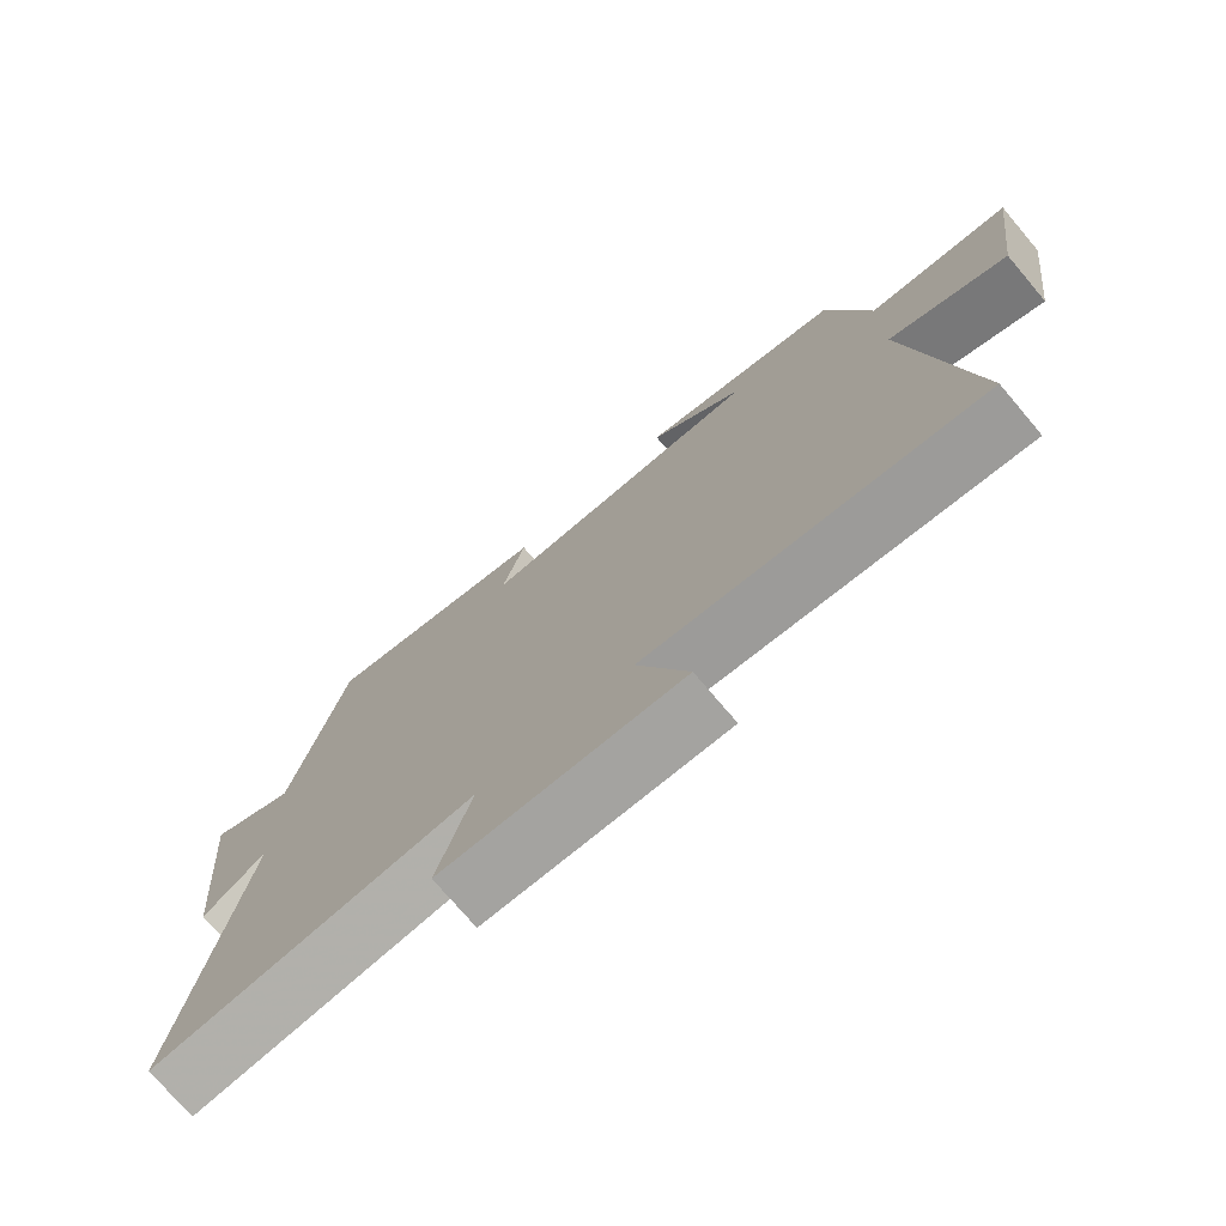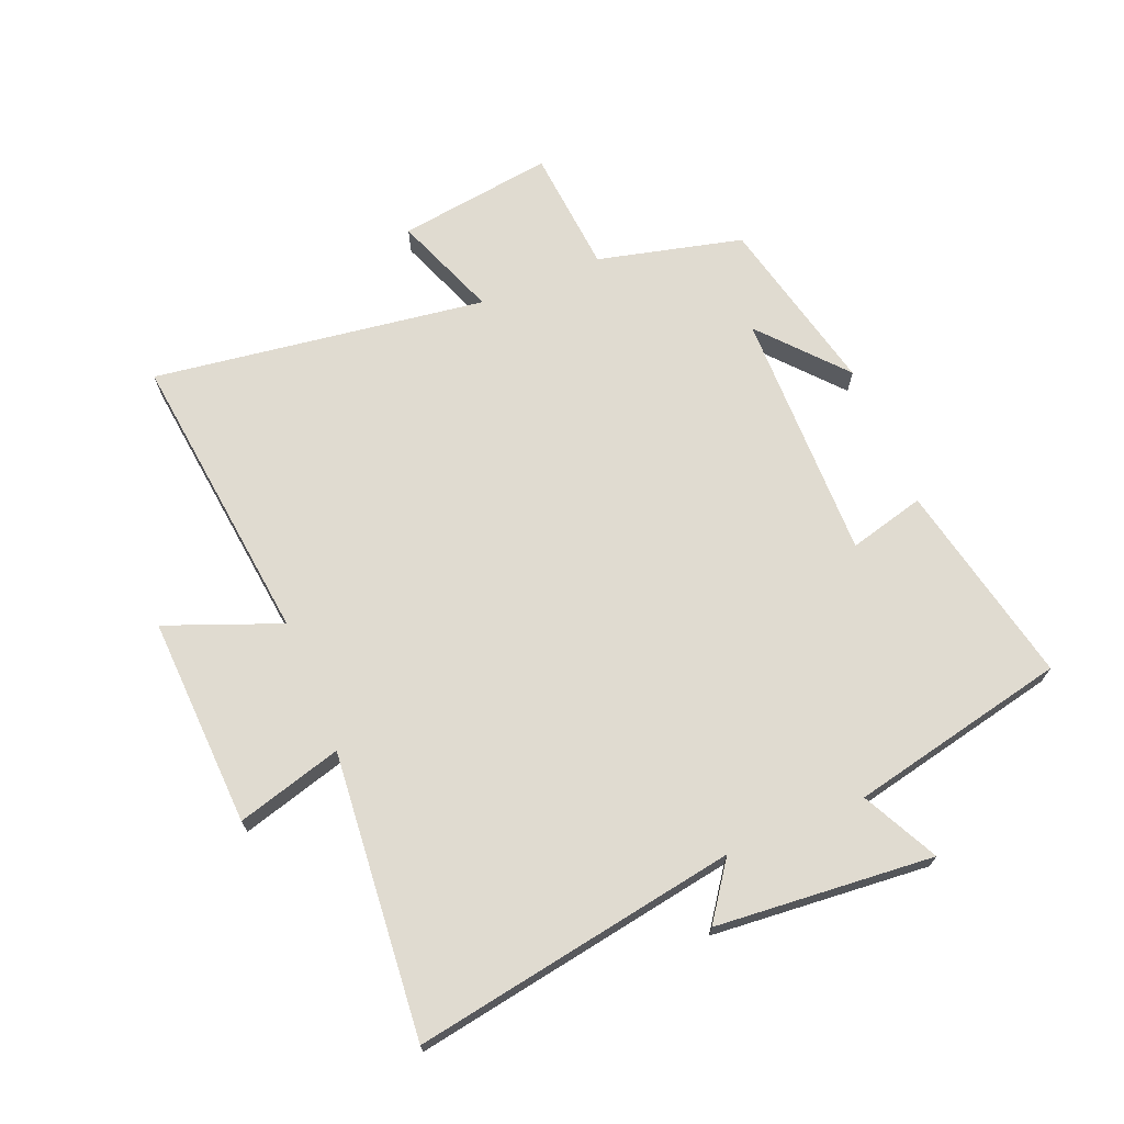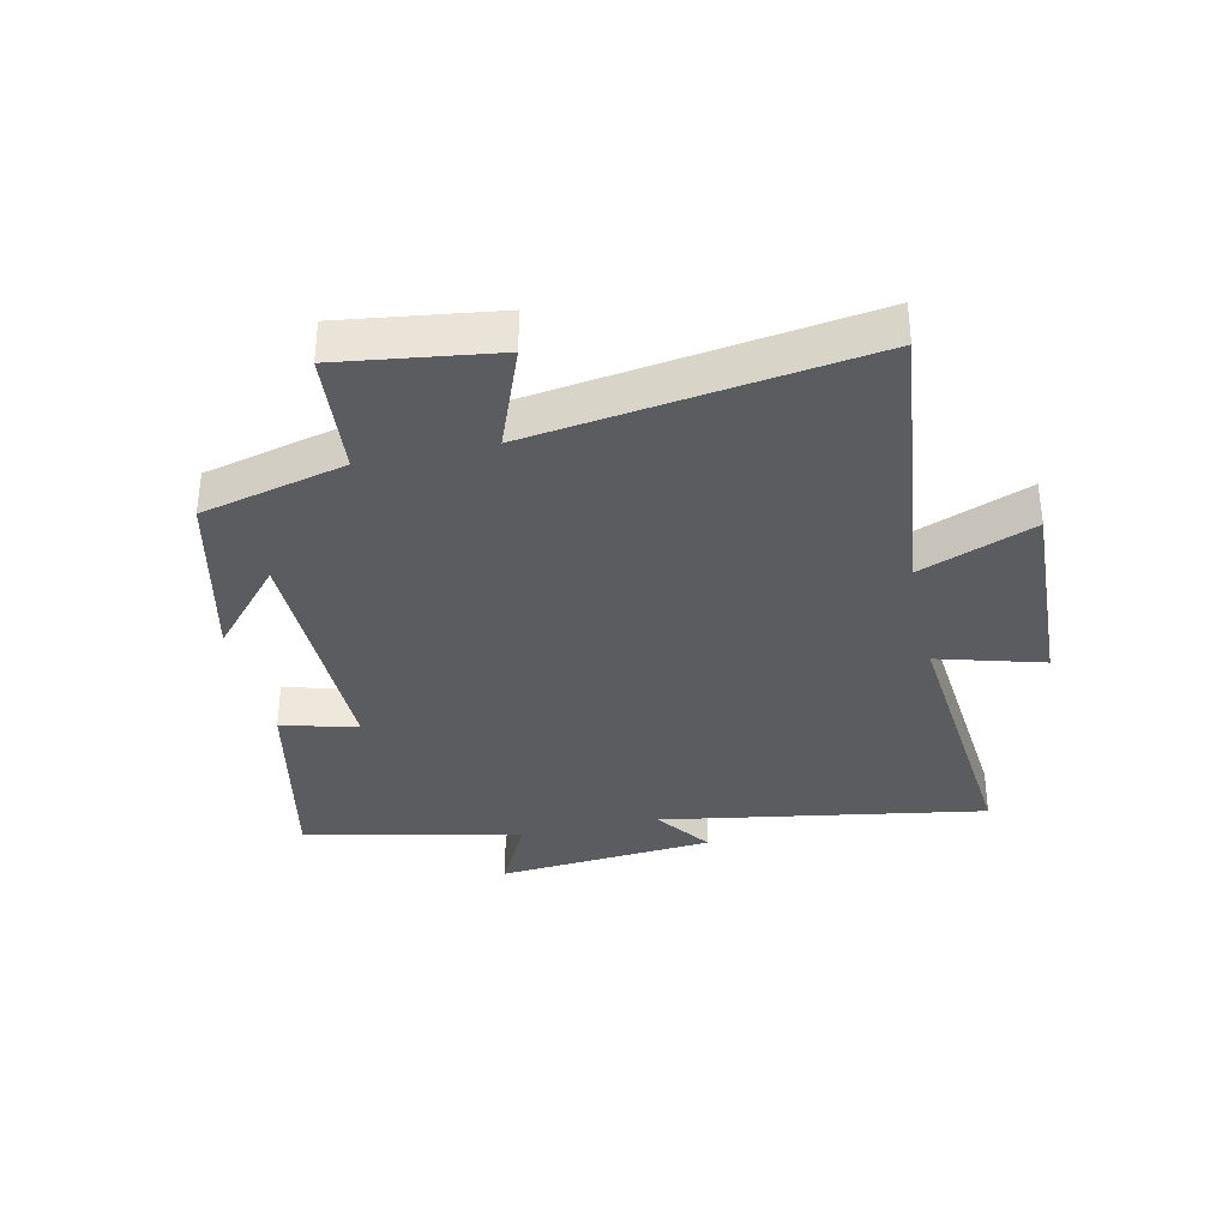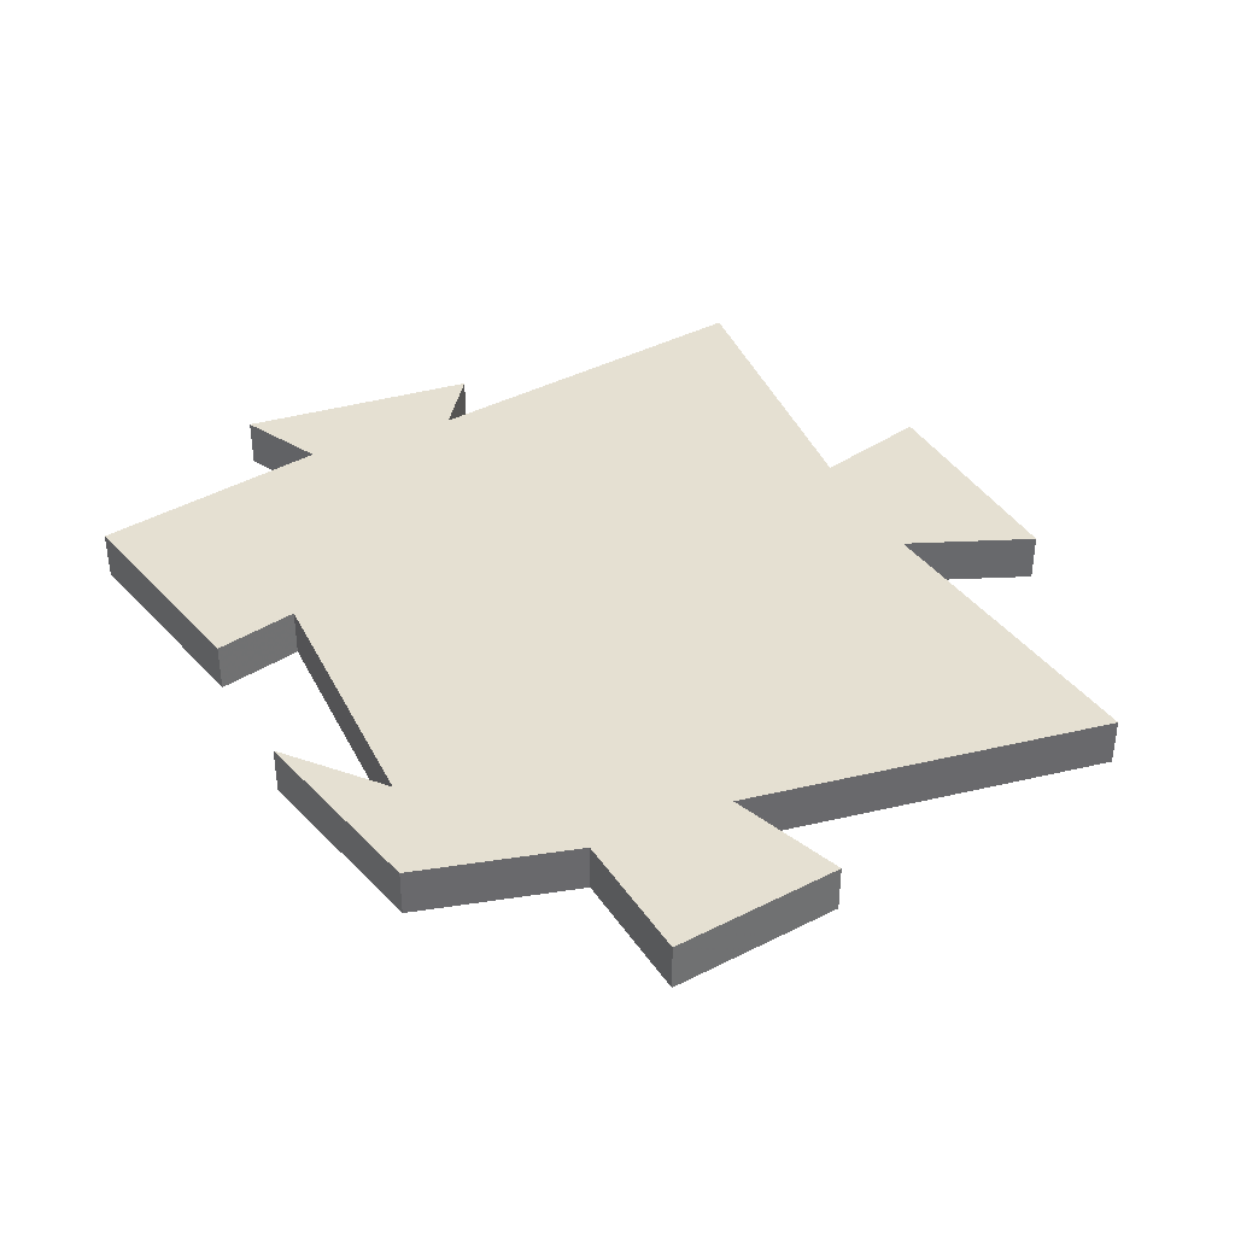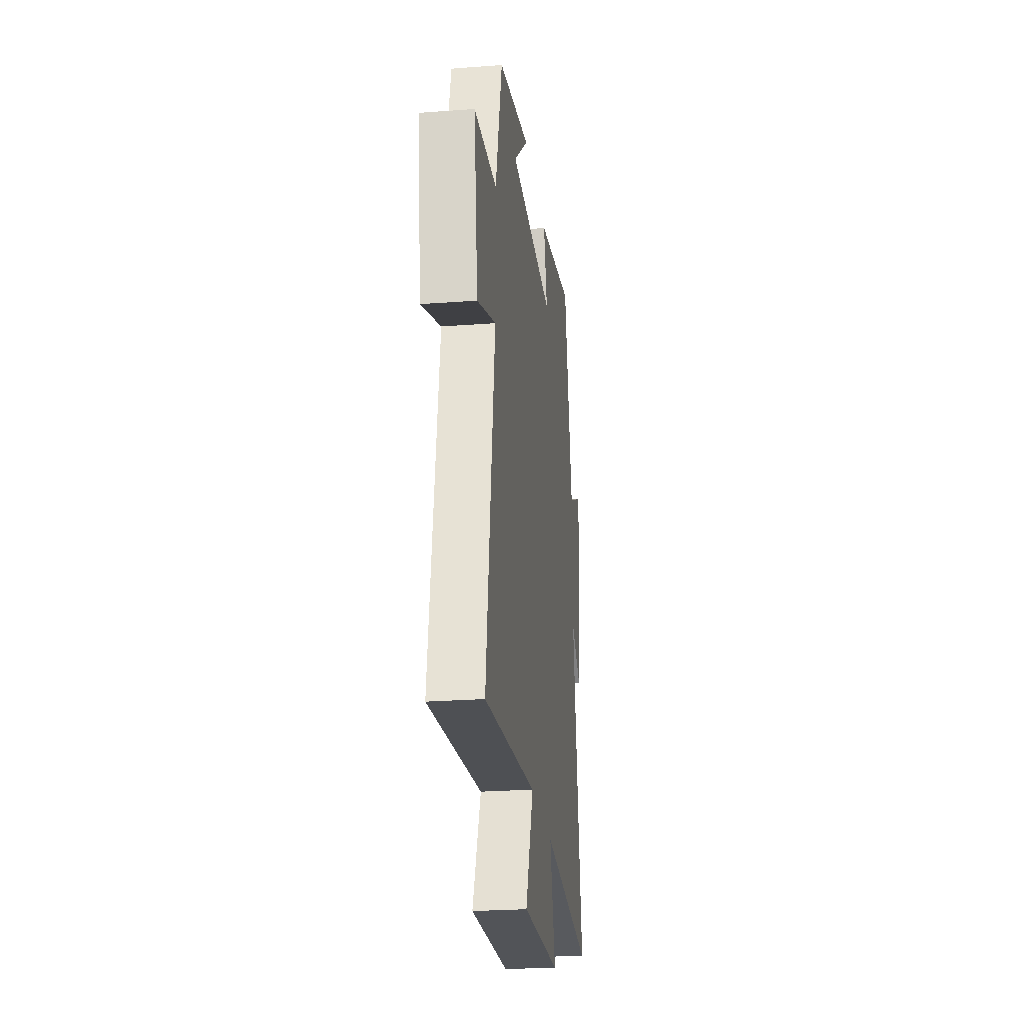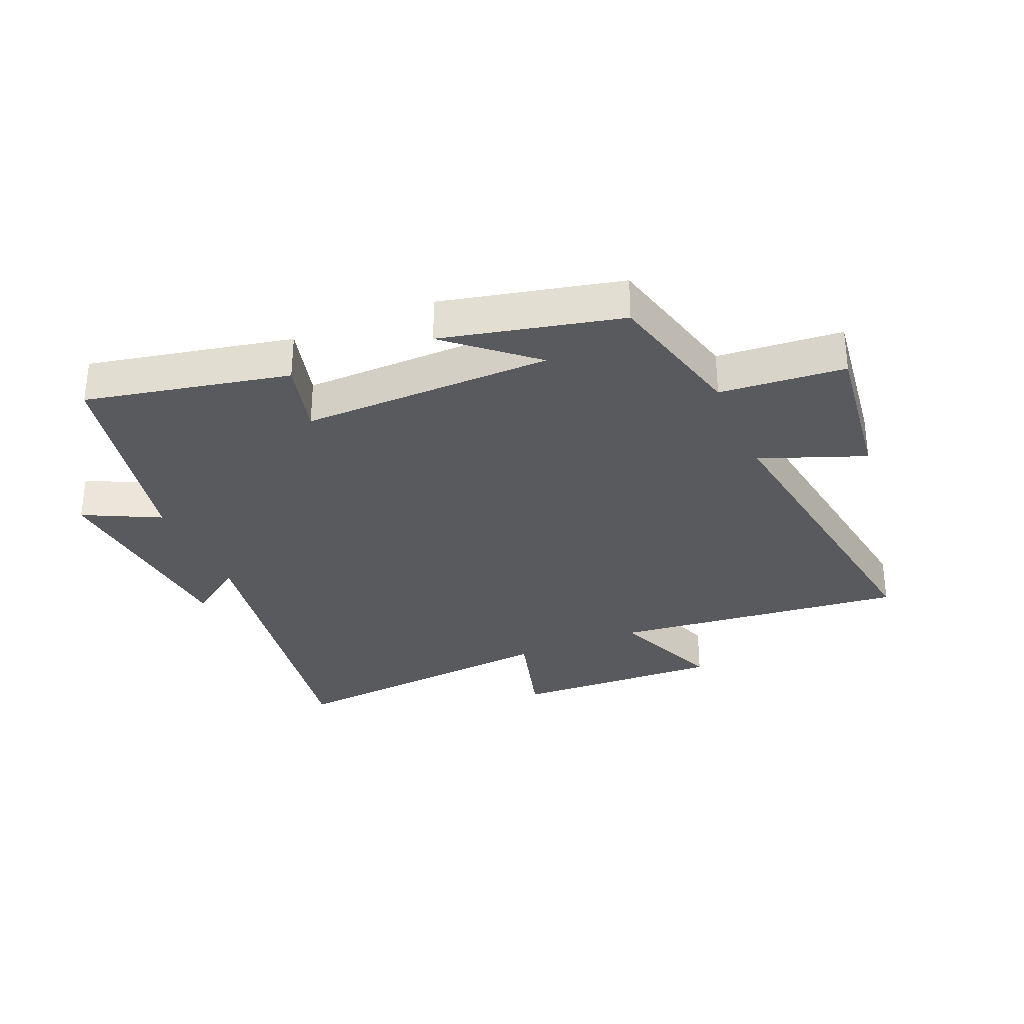
<metadata>
{"format":"obj","ext":"obj","renderer":"f3d","projection":"perspective","resolution":1024,"background":"white","views":[{"elev":-74.6,"azim":40.3,"up":"+Z"},{"elev":69.9,"azim":-112.6,"up":"+Y"},{"elev":-34.9,"azim":102.3,"up":"+Y"},{"elev":37.6,"azim":64.8,"up":"+Y"},{"elev":-25.3,"azim":97.0,"up":"+Z"},{"elev":-31.5,"azim":23.1,"up":"+Y"}]}
</metadata>
<code>
v 0.58 0.07 -0.553
v 0.099 0.07 -0.5
v 0.173 0.07 -0.686
v -0.171 0.07 -0.672
v -0.123 0.07 -0.5
v -0.587 0.07 -0.544
v -0.5 0.07 -0.014
v -0.592 0.07 -0.08
v -0.624 0.07 0.276
v -0.5 0.07 0.214
v -0.425 0.07 0.569
v -0.093 0.07 0.5
v -0.125 0.07 0.376
v 0.285 0.07 0.382
v 0.149 0.07 0.5
v 0.441 0.07 0.433
v 0.5 0.07 0.197
v 0.704 0.07 0.18
v 0.67 0.07 -0.074
v 0.5 0.07 -0.009
v 0.58 0 -0.553
v 0.099 0 -0.5
v 0.173 0 -0.686
v -0.171 0 -0.672
v -0.123 0 -0.5
v -0.587 0 -0.544
v -0.5 0 -0.014
v -0.592 0 -0.08
v -0.624 0 0.276
v -0.5 0 0.214
v -0.425 0 0.569
v -0.093 0 0.5
v -0.125 0 0.376
v 0.285 0 0.382
v 0.149 0 0.5
v 0.441 0 0.433
v 0.5 0 0.197
v 0.704 0 0.18
v 0.67 0 -0.074
v 0.5 0 -0.009
f 17 18 19 20
f 16 17 20
f 14 15 16
f 14 16 20
f 20 1 2
f 14 20 2
f 13 14 2
f 10 11 12 13
f 7 8 9 10
f 7 10 13 2
f 5 6 7
f 2 3 4 5
f 2 5 7
f 40 39 38 37
f 40 37 36
f 36 35 34
f 40 36 34
f 22 21 40
f 22 40 34
f 22 34 33
f 33 32 31 30
f 30 29 28 27
f 22 33 30 27
f 27 26 25
f 25 24 23 22
f 27 25 22
f 1 21 22 2
f 2 22 23 3
f 3 23 24 4
f 4 24 25 5
f 5 25 26 6
f 6 26 27 7
f 7 27 28 8
f 8 28 29 9
f 9 29 30 10
f 10 30 31 11
f 11 31 32 12
f 12 32 33 13
f 13 33 34 14
f 14 34 35 15
f 15 35 36 16
f 16 36 37 17
f 17 37 38 18
f 18 38 39 19
f 19 39 40 20
f 20 40 21 1

</code>
